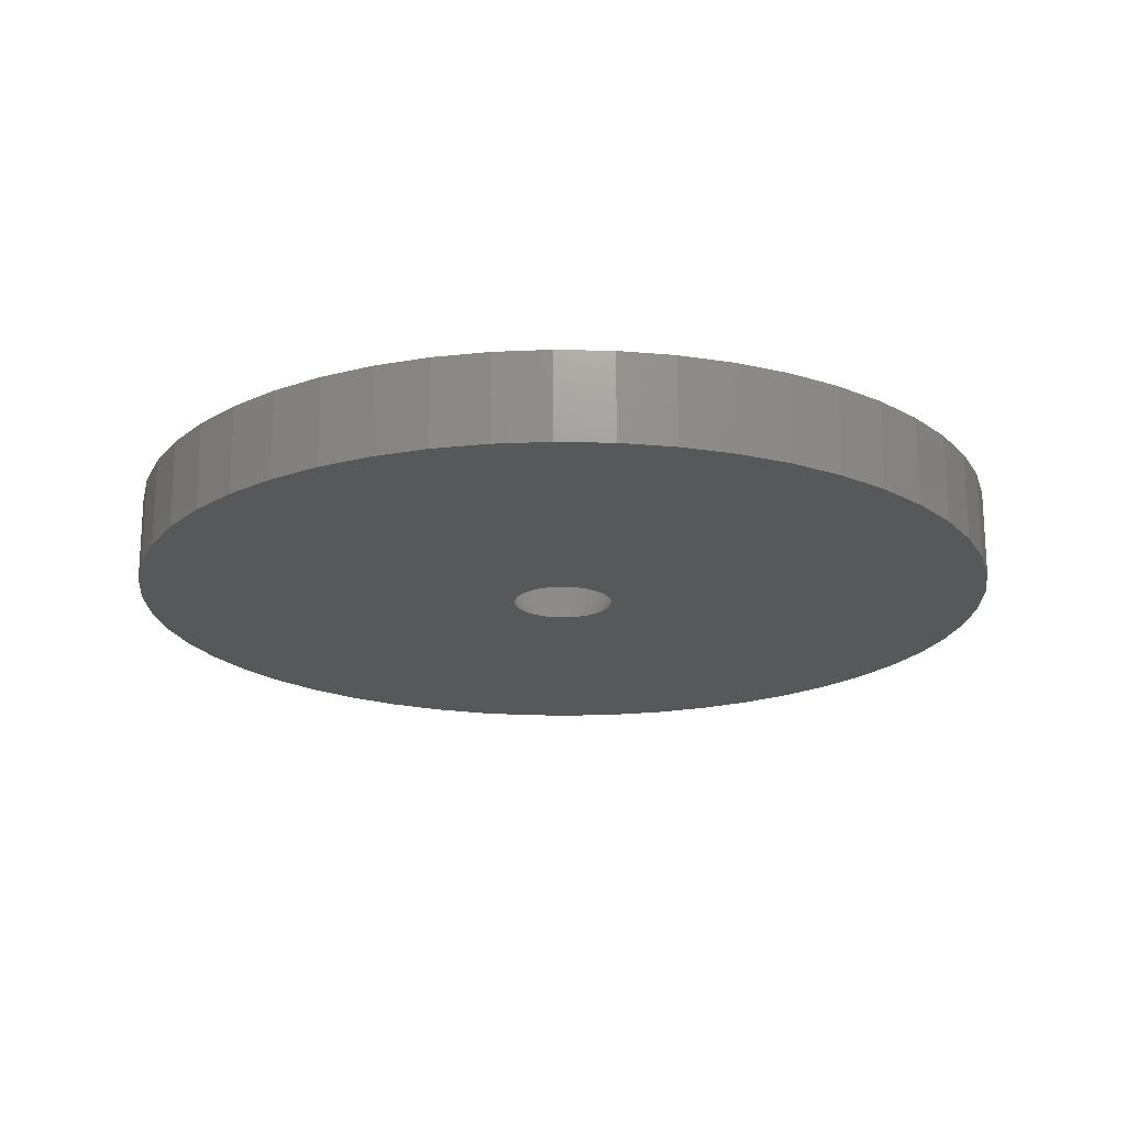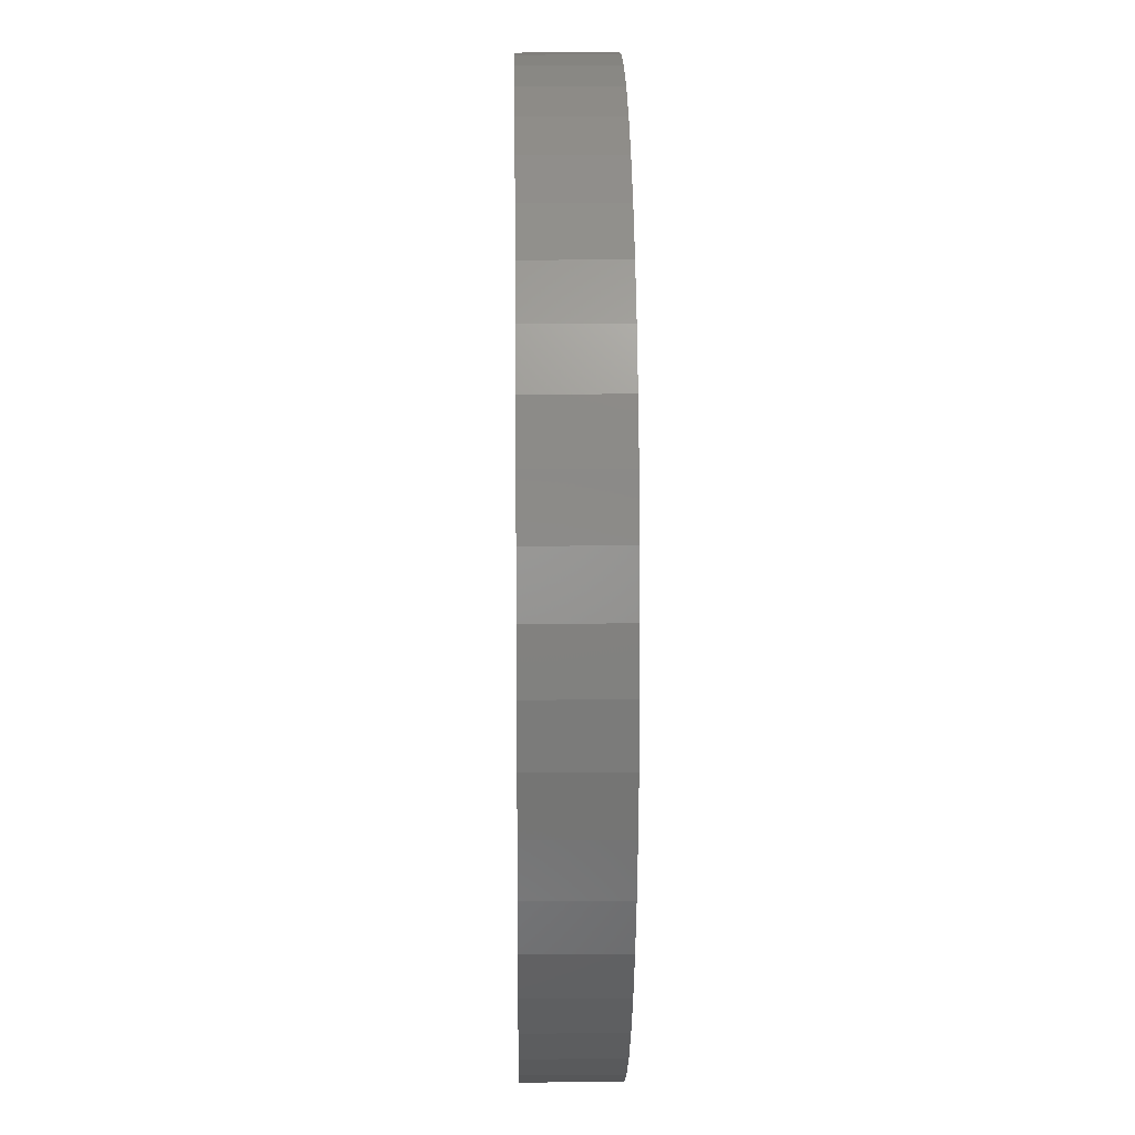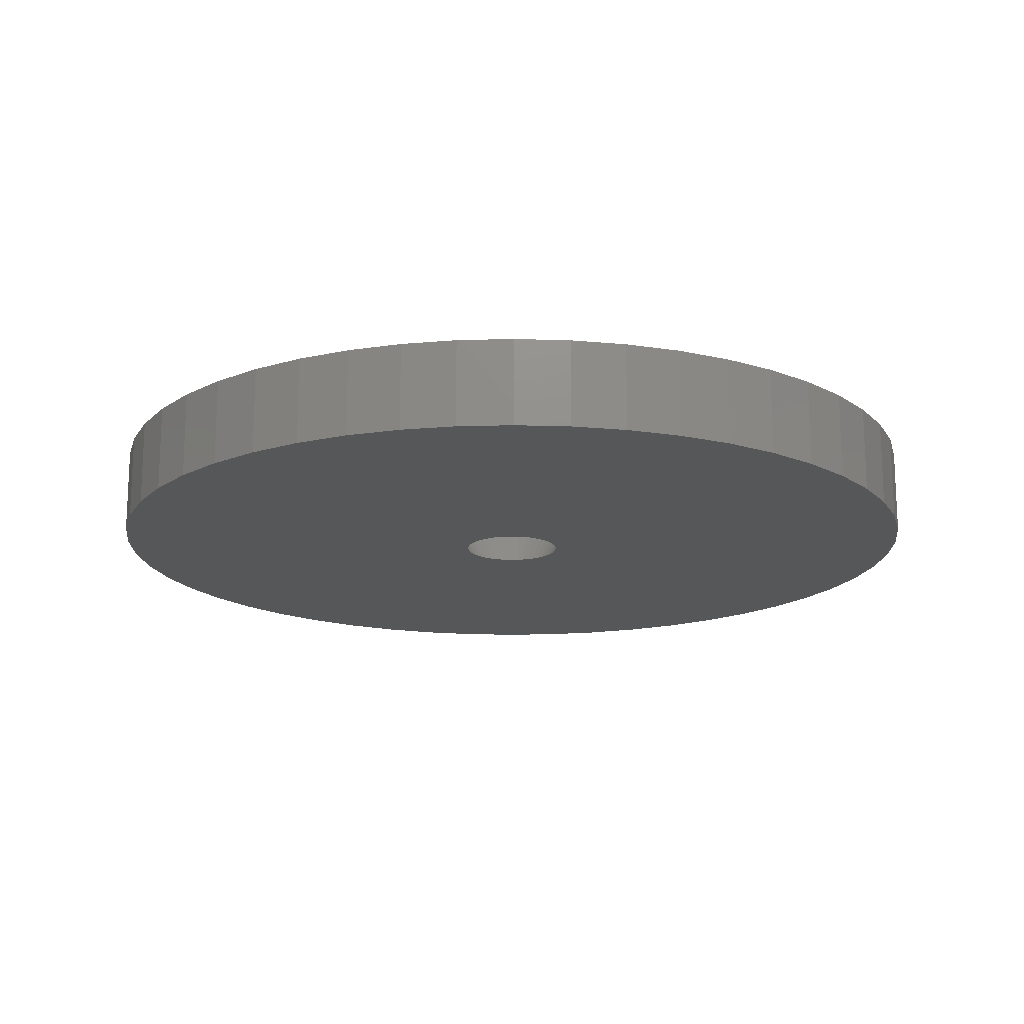
<metadata>
{"format":"stl","ext":"stl","renderer":"f3d","projection":"perspective","resolution":1024,"background":"white","views":[{"elev":-19.5,"azim":4.7,"up":"+Z"},{"elev":12.4,"azim":-91.0,"up":"+Y"},{"elev":-16.5,"azim":-61.4,"up":"+Z"}]}
</metadata>
<code>
# stl→obj: 348 verts, 696 faces
v 5 0 0
v 5.4 0 0
v 5.357 -0.6768 0
v 4.961 -0.6267 0
v 5.23 -1.343 0
v 5.357 0.6768 0
v 4.843 -1.243 0
v 5.021 -1.988 0
v 4.961 0.6267 0
v 5.23 1.343 0
v 4.649 -1.841 0
v 4.732 -2.601 0
v 4.382 -2.409 0
v 4.369 -3.174 0
v 4.045 -2.939 0
v 3.936 -3.697 0
v 3.645 -3.423 0
v 3.442 -4.161 0
v 3.187 -3.853 0
v 2.893 -4.559 0
v 2.679 -4.222 0
v 2.299 -4.886 0
v 2.129 -4.524 0
v 1.669 -5.136 0
v 1.545 -4.755 0
v 1.012 -5.304 0
v 0.9369 -4.911 0
v 0.3391 -5.389 0
v 0.314 -4.99 0
v -0.314 -4.99 0
v -0.3391 -5.389 0
v -0.9369 -4.911 0
v -1.012 -5.304 0
v -1.545 -4.755 0
v -1.669 -5.136 0
v -2.129 -4.524 0
v -2.299 -4.886 0
v -2.679 -4.222 0
v -2.893 -4.559 0
v -3.187 -3.853 0
v -3.442 -4.161 0
v -3.645 -3.423 0
v -3.936 -3.697 0
v -4.045 -2.939 0
v -4.369 -3.174 0
v -4.382 -2.409 0
v -4.732 -2.601 0
v -4.649 -1.841 0
v -5.021 -1.988 0
v -4.843 -1.243 0
v -5.23 -1.343 0
v -4.961 -0.6267 0
v 4.843 1.243 0
v 5.021 1.988 0
v 4.649 1.841 0
v 4.732 2.601 0
v 4.382 2.409 0
v 4.369 3.174 0
v 4.045 2.939 0
v 3.936 3.697 0
v 3.645 3.423 0
v 3.442 4.161 0
v 3.187 3.853 0
v 2.893 4.559 0
v 2.679 4.222 0
v 2.299 4.886 0
v 2.129 4.524 0
v 1.669 5.136 0
v 1.545 4.755 0
v 1.012 5.304 0
v 0.9369 4.911 0
v 0.3391 5.389 0
v 0.314 4.99 0
v -0.314 4.99 0
v -0.3391 5.389 0
v -0.9369 4.911 0
v -1.012 5.304 0
v -1.545 4.755 0
v -1.669 5.136 0
v -2.129 4.524 0
v -2.299 4.886 0
v -2.679 4.222 0
v -2.893 4.559 0
v -3.187 3.853 0
v -3.442 4.161 0
v -3.645 3.423 0
v -3.936 3.697 0
v -4.045 2.939 0
v -4.369 3.174 0
v -4.382 2.409 0
v -4.732 2.601 0
v -4.649 1.841 0
v -5.021 1.988 0
v -4.843 1.243 0
v -5.23 1.343 0
v -4.961 0.6267 0
v -5.357 0.6768 0
v -5 0 0
v -5.357 -0.6768 0
v -5.4 0 0
v 2.521 -2.367 -3
v 2.62 -2.246 -3
v 3.448 0.1562 -3
v 3.458 0 -3
v 3.43 0.4334 -3
v 3.448 -0.1562 -3
v 3.43 -0.4334 -3
v -3.378 -0.7062 -3
v -3.43 -0.4334 -3
v 0.4926 -3.416 -3
v 0.2171 -3.451 -3
v -0.6479 3.396 -3
v -0.4926 3.416 -3
v 2.204 2.664 -3
v 1.979 2.827 -3
v 3.301 -1.009 -3
v 3.349 -0.8599 -3
v -2.521 -2.367 -3
v -2.62 -2.246 -3
v -1.979 -2.827 -3
v -1.853 -2.919 -3
v -2.946 1.798 -3
v -2.797 2.032 -3
v 3.215 -1.273 -3
v 3.097 -1.524 -3
v 1.853 -2.919 -3
v 1.609 -3.053 -3
v 1.472 -3.129 -3
v -1.472 -3.129 -3
v -1.327 -3.186 -3
v -2.797 -2.032 -3
v 0.6479 3.396 -3
v 0.4926 3.416 -3
v 2.946 1.798 -3
v 3.03 1.666 -3
v 3.378 -0.7062 -3
v 2.946 -1.798 -3
v 3.03 -1.666 -3
v 2.797 -2.032 -3
v 2.318 -2.557 -3
v 2.204 -2.664 -3
v 1.979 -2.827 -3
v 1.327 -3.186 -3
v 1.068 -3.288 -3
v 0.7995 -3.358 -3
v -0.7995 -3.358 -3
v -0.6479 -3.396 -3
v -2.204 -2.664 -3
v -2.946 -1.798 -3
v -3.03 -1.666 -3
v -3.097 -1.524 -3
v -3.215 -1.273 -3
v -3.301 -1.009 -3
v -1.609 3.053 -3
v -1.472 3.129 -3
v -2.521 2.367 -3
v -2.62 2.246 -3
v -3.43 0.4334 -3
v -3.378 0.7062 -3
v -3.448 -0.1562 -3
v -3.458 0 -3
v -0.2171 3.451 -3
v 0.2171 3.451 -3
v 3.097 1.524 -3
v 0.6479 -3.396 -3
v -3.349 -0.8599 -3
v -1.068 -3.288 -3
v -1.609 -3.053 -3
v -0.2171 -3.451 -3
v -2.318 -2.557 -3
v -0.7995 3.358 -3
v -1.853 2.919 -3
v -2.318 2.557 -3
v -2.204 2.664 -3
v -3.349 0.8599 -3
v -3.301 1.009 -3
v -3.215 1.273 -3
v -3.097 1.524 -3
v 1.068 3.288 -3
v 0.7995 3.358 -3
v 3.215 1.273 -3
v 2.521 2.367 -3
v 2.62 2.246 -3
v -0.4926 -3.416 -3
v -1.979 2.827 -3
v -1.327 3.186 -3
v -3.03 1.666 -3
v -3.448 0.1562 -3
v 1.472 3.129 -3
v 1.327 3.186 -3
v 3.349 0.8599 -3
v 3.378 0.7062 -3
v 2.318 2.557 -3
v 2.797 2.032 -3
v -1.068 3.288 -3
v 1.853 2.919 -3
v 3.301 1.009 -3
v 1.609 3.053 -3
v 4.961 0.6267 3
v 5 0 3
v -5 0 3
v -4.961 0.6267 3
v 0.314 4.99 3
v -0.314 4.99 3
v -0.314 -4.99 3
v 0.314 -4.99 3
v 3.645 3.423 3
v 3.187 3.853 3
v -3.187 3.853 3
v -3.645 3.423 3
v -1.545 4.755 3
v -2.129 4.524 3
v 4.382 2.409 3
v 4.649 1.841 3
v 4.843 1.243 3
v 2.129 4.524 3
v 1.545 4.755 3
v 0.9369 4.911 3
v 2.679 4.222 3
v -4.649 1.841 3
v -4.382 2.409 3
v -4.045 2.939 3
v -4.843 1.243 3
v -0.9369 4.911 3
v 0.9369 -4.911 3
v 4.045 2.939 3
v 30 0 3
v 29.76 3.76 3
v 29.06 7.461 3
v 29.76 -3.76 3
v 27.89 11.04 3
v 4.961 -0.6267 3
v 26.29 14.45 3
v 29.06 -7.461 3
v 24.27 17.63 3
v 4.843 -1.243 3
v 21.87 20.54 3
v 27.89 -11.04 3
v 19.12 23.12 3
v 4.649 -1.841 3
v 16.07 25.33 3
v 26.29 -14.45 3
v 12.77 27.14 3
v 4.382 -2.409 3
v 9.271 28.53 3
v 24.27 -17.63 3
v 5.621 29.47 3
v 4.045 -2.939 3
v 21.87 -20.54 3
v 1.884 29.94 3
v -1.884 29.94 3
v -5.621 29.47 3
v -9.271 28.53 3
v -12.77 27.14 3
v -2.679 4.222 3
v -16.07 25.33 3
v -19.12 23.12 3
v -21.87 20.54 3
v 3.645 -3.423 3
v 19.12 -23.12 3
v 3.187 -3.853 3
v 16.07 -25.33 3
v 2.679 -4.222 3
v 12.77 -27.14 3
v 2.129 -4.524 3
v 9.271 -28.53 3
v 1.545 -4.755 3
v 5.621 -29.47 3
v 1.884 -29.94 3
v -1.884 -29.94 3
v -0.9369 -4.911 3
v -5.621 -29.47 3
v -1.545 -4.755 3
v -9.271 -28.53 3
v -2.129 -4.524 3
v -12.77 -27.14 3
v -2.679 -4.222 3
v -16.07 -25.33 3
v -3.187 -3.853 3
v -19.12 -23.12 3
v -3.645 -3.423 3
v -21.87 -20.54 3
v -4.045 -2.939 3
v -24.27 -17.63 3
v -4.382 -2.409 3
v -26.29 -14.45 3
v -4.649 -1.841 3
v -27.89 -11.04 3
v -4.843 -1.243 3
v -29.06 -7.461 3
v -4.961 -0.6267 3
v -29.76 -3.76 3
v -24.27 17.63 3
v -26.29 14.45 3
v -27.89 11.04 3
v -29.06 7.461 3
v -29.76 3.76 3
v -30 0 3
v 26.29 14.45 -3
v 27.89 11.04 -3
v -29.06 7.461 -3
v -27.89 11.04 -3
v 24.27 17.63 -3
v 12.77 27.14 -3
v 9.271 28.53 -3
v -9.271 28.53 -3
v -12.77 27.14 -3
v -26.29 14.45 -3
v 29.76 -3.76 -3
v 29.06 -7.461 -3
v 19.12 23.12 -3
v 16.07 25.33 -3
v -24.27 17.63 -3
v -21.87 20.54 -3
v -16.07 25.33 -3
v -5.621 29.47 -3
v 29.76 3.76 -3
v 30 0 -3
v 12.77 -27.14 -3
v 16.07 -25.33 -3
v 27.89 -11.04 -3
v -21.87 -20.54 -3
v -19.12 -23.12 -3
v 29.06 7.461 -3
v 21.87 20.54 -3
v 1.884 29.94 -3
v -1.884 29.94 -3
v 5.621 29.47 -3
v -30 0 -3
v -29.76 3.76 -3
v -19.12 23.12 -3
v -24.27 -17.63 -3
v 1.884 -29.94 -3
v 5.621 -29.47 -3
v 19.12 -23.12 -3
v 21.87 -20.54 -3
v 26.29 -14.45 -3
v 24.27 -17.63 -3
v -16.07 -25.33 -3
v -12.77 -27.14 -3
v -9.271 -28.53 -3
v -5.621 -29.47 -3
v -1.884 -29.94 -3
v -29.76 -3.76 -3
v -27.89 -11.04 -3
v -29.06 -7.461 -3
v 9.271 -28.53 -3
v -26.29 -14.45 -3
f 1 2 3
f 4 3 5
f 2 1 6
f 7 5 8
f 9 6 1
f 6 9 10
f 3 4 1
f 5 7 4
f 11 8 12
f 8 11 7
f 12 13 11
f 14 13 12
f 14 15 13
f 16 15 14
f 16 17 15
f 18 17 16
f 18 19 17
f 20 19 18
f 20 21 19
f 22 21 20
f 22 23 21
f 24 23 22
f 24 25 23
f 26 25 24
f 26 27 25
f 28 27 26
f 28 29 27
f 28 30 29
f 31 30 28
f 31 32 30
f 33 32 31
f 33 34 32
f 35 34 33
f 35 36 34
f 37 36 35
f 37 38 36
f 39 38 37
f 39 40 38
f 41 40 39
f 41 42 40
f 43 42 41
f 43 44 42
f 45 44 43
f 45 46 44
f 47 46 45
f 46 47 48
f 49 48 47
f 48 49 50
f 50 51 52
f 51 50 49
f 53 10 9
f 10 53 54
f 55 54 53
f 54 55 56
f 57 56 55
f 57 58 56
f 59 58 57
f 59 60 58
f 61 60 59
f 61 62 60
f 63 62 61
f 63 64 62
f 65 64 63
f 65 66 64
f 67 66 65
f 67 68 66
f 69 68 67
f 69 70 68
f 71 70 69
f 71 72 70
f 73 72 71
f 74 72 73
f 74 75 72
f 76 75 74
f 76 77 75
f 78 77 76
f 78 79 77
f 80 79 78
f 80 81 79
f 82 81 80
f 82 83 81
f 84 83 82
f 84 85 83
f 86 85 84
f 86 87 85
f 88 87 86
f 88 89 87
f 90 89 88
f 91 90 92
f 90 91 89
f 93 92 94
f 95 94 96
f 92 93 91
f 97 96 98
f 99 52 51
f 52 99 98
f 94 95 93
f 100 98 99
f 96 97 95
f 98 100 97
f 101 14 102
f 14 101 16
f 2 103 104
f 103 2 6
f 103 6 105
f 3 106 107
f 108 109 99
f 28 110 111
f 112 75 77
f 75 112 113
f 114 62 115
f 116 5 117
f 5 116 8
f 106 2 104
f 2 106 3
f 45 118 119
f 118 45 43
f 120 39 121
f 39 120 41
f 122 123 89
f 8 116 124
f 8 124 125
f 20 126 127
f 127 22 20
f 22 127 128
f 129 35 130
f 35 129 37
f 119 131 45
f 132 72 133
f 72 132 70
f 134 56 58
f 56 134 135
f 3 107 136
f 117 3 136
f 3 117 5
f 137 12 138
f 12 137 14
f 138 8 125
f 8 138 12
f 14 137 139
f 14 139 102
f 140 18 16
f 18 140 141
f 18 141 142
f 128 24 22
f 24 128 143
f 24 144 145
f 146 33 147
f 33 146 35
f 120 148 41
f 47 149 150
f 149 47 45
f 49 150 151
f 150 49 47
f 152 153 49
f 154 81 83
f 81 154 155
f 89 156 87
f 156 89 157
f 158 159 97
f 100 160 161
f 160 100 99
f 162 72 75
f 72 162 163
f 135 54 56
f 54 135 164
f 145 26 24
f 26 145 165
f 165 28 26
f 28 165 110
f 142 20 18
f 20 142 126
f 16 101 140
f 51 153 166
f 153 51 49
f 99 166 108
f 166 99 51
f 167 130 35
f 168 37 129
f 37 168 39
f 168 121 39
f 111 31 28
f 31 111 169
f 170 118 43
f 170 41 148
f 41 170 43
f 131 149 45
f 171 77 79
f 77 171 112
f 172 154 83
f 173 85 87
f 85 173 174
f 156 173 87
f 97 175 95
f 175 97 159
f 95 176 93
f 176 95 175
f 177 178 93
f 179 68 180
f 133 72 163
f 162 75 113
f 181 54 164
f 182 58 60
f 58 182 183
f 24 143 144
f 151 152 49
f 146 167 35
f 147 31 184
f 31 147 33
f 31 169 184
f 185 83 85
f 83 185 172
f 155 79 81
f 79 155 186
f 174 185 85
f 93 187 91
f 187 93 178
f 91 122 89
f 122 91 187
f 100 188 97
f 188 100 161
f 188 158 97
f 189 68 190
f 68 189 66
f 180 70 132
f 70 180 68
f 6 191 192
f 191 6 10
f 105 6 192
f 182 60 193
f 193 62 114
f 62 193 60
f 194 58 183
f 134 58 194
f 186 195 79
f 195 171 79
f 123 157 89
f 176 177 93
f 109 160 99
f 190 68 179
f 115 64 196
f 64 115 62
f 197 54 181
f 197 10 54
f 10 197 191
f 198 66 189
f 66 198 64
f 196 64 198
f 1 199 9
f 199 1 200
f 201 96 202
f 96 201 98
f 74 203 204
f 203 74 73
f 29 205 206
f 205 29 30
f 63 207 208
f 207 63 61
f 86 209 210
f 209 86 84
f 80 211 212
f 211 80 78
f 55 213 57
f 213 55 214
f 9 215 53
f 215 9 199
f 69 216 217
f 216 69 67
f 71 217 218
f 217 71 69
f 67 219 216
f 219 67 65
f 220 90 221
f 90 220 92
f 222 86 210
f 86 222 88
f 223 92 220
f 92 223 94
f 78 224 211
f 224 78 76
f 27 206 225
f 206 27 29
f 53 214 55
f 214 53 215
f 59 207 61
f 207 59 226
f 57 226 59
f 226 57 213
f 73 218 203
f 218 73 71
f 65 208 219
f 208 65 63
f 221 88 222
f 88 221 90
f 202 94 223
f 94 202 96
f 200 227 228
f 199 228 229
f 227 200 230
f 215 229 231
f 232 230 200
f 214 231 233
f 230 232 234
f 213 233 235
f 236 234 232
f 226 235 237
f 234 236 238
f 207 237 239
f 240 238 236
f 208 239 241
f 238 240 242
f 219 241 243
f 244 242 240
f 216 243 245
f 242 244 246
f 217 245 247
f 248 246 244
f 246 248 249
f 228 199 200
f 229 215 199
f 231 214 215
f 233 213 214
f 235 226 213
f 237 207 226
f 239 208 207
f 241 219 208
f 243 216 219
f 218 247 250
f 245 217 216
f 247 218 217
f 250 203 218
f 250 204 203
f 251 204 250
f 204 251 224
f 252 224 251
f 224 252 211
f 253 211 252
f 211 253 212
f 254 212 253
f 212 254 255
f 256 255 254
f 255 256 209
f 257 209 256
f 209 257 210
f 210 258 222
f 258 210 257
f 259 249 248
f 249 259 260
f 261 260 259
f 260 261 262
f 263 262 261
f 262 263 264
f 265 264 263
f 264 265 266
f 267 266 265
f 266 267 268
f 225 268 267
f 268 225 269
f 206 269 225
f 205 269 206
f 270 205 271
f 272 271 273
f 205 270 269
f 274 273 275
f 276 275 277
f 278 277 279
f 280 279 281
f 282 281 283
f 284 283 285
f 286 285 287
f 288 287 289
f 290 289 291
f 271 272 270
f 292 291 201
f 293 222 258
f 222 293 221
f 273 274 272
f 294 221 293
f 275 276 274
f 221 294 220
f 277 278 276
f 295 220 294
f 279 280 278
f 220 295 223
f 281 282 280
f 296 223 295
f 283 284 282
f 223 296 202
f 285 286 284
f 297 202 296
f 287 288 286
f 202 297 201
f 289 290 288
f 298 201 297
f 291 292 290
f 201 298 292
f 82 212 255
f 212 82 80
f 84 255 209
f 255 84 82
f 76 204 224
f 204 76 74
f 7 232 4
f 232 7 236
f 281 44 283
f 44 281 42
f 21 265 263
f 265 21 23
f 13 240 11
f 240 13 244
f 4 200 1
f 200 4 232
f 32 273 271
f 273 32 34
f 287 50 289
f 50 287 48
f 17 261 259
f 261 17 19
f 23 267 265
f 267 23 25
f 25 225 267
f 225 25 27
f 15 244 13
f 244 15 248
f 17 248 15
f 248 17 259
f 11 236 7
f 236 11 240
f 30 271 205
f 271 30 32
f 34 275 273
f 275 34 36
f 283 46 285
f 46 283 44
f 285 48 287
f 48 285 46
f 289 52 291
f 52 289 50
f 291 98 201
f 98 291 52
f 19 263 261
f 263 19 21
f 36 277 275
f 277 36 38
f 38 279 277
f 279 38 40
f 40 281 279
f 281 40 42
f 231 299 233
f 299 231 300
f 301 295 302
f 295 301 296
f 233 303 235
f 303 233 299
f 304 245 243
f 245 304 305
f 306 254 253
f 254 306 307
f 302 294 308
f 294 302 295
f 234 309 230
f 309 234 310
f 311 241 239
f 241 311 312
f 313 258 314
f 258 313 293
f 307 256 254
f 256 307 315
f 316 253 252
f 253 316 306
f 227 317 228
f 317 227 318
f 319 262 264
f 262 319 320
f 238 310 234
f 310 238 321
f 322 280 282
f 280 322 323
f 228 324 229
f 324 228 317
f 229 300 231
f 300 229 324
f 325 239 237
f 239 325 311
f 235 325 237
f 325 235 303
f 326 251 250
f 251 326 327
f 305 247 245
f 247 305 328
f 312 243 241
f 243 312 304
f 329 297 330
f 297 329 298
f 308 293 313
f 293 308 294
f 327 252 251
f 252 327 316
f 315 257 256
f 257 315 331
f 331 258 257
f 258 331 314
f 230 318 227
f 318 230 309
f 322 284 332
f 284 322 282
f 333 268 269
f 268 333 334
f 328 250 247
f 250 328 326
f 330 296 301
f 296 330 297
f 335 249 260
f 249 335 336
f 246 337 242
f 337 246 338
f 339 276 278
f 276 339 340
f 341 272 274
f 272 341 342
f 342 270 272
f 270 342 343
f 344 298 329
f 298 344 292
f 345 290 346
f 290 345 288
f 347 264 266
f 264 347 319
f 334 266 268
f 266 334 347
f 242 321 238
f 321 242 337
f 343 269 270
f 269 343 333
f 106 318 309
f 107 309 310
f 318 106 104
f 116 310 321
f 318 103 317
f 124 321 337
f 105 317 103
f 137 337 338
f 317 105 324
f 139 338 336
f 192 324 105
f 101 336 335
f 191 324 192
f 141 335 320
f 197 324 191
f 126 320 319
f 324 197 300
f 143 319 347
f 181 300 197
f 144 347 334
f 300 181 299
f 164 299 181
f 103 318 104
f 309 107 106
f 310 136 107
f 310 117 136
f 310 116 117
f 321 124 116
f 337 125 124
f 337 138 125
f 337 137 138
f 338 139 137
f 336 102 139
f 336 101 102
f 335 140 101
f 335 141 140
f 320 142 141
f 110 334 333
f 320 126 142
f 319 127 126
f 319 128 127
f 319 143 128
f 347 144 143
f 334 145 144
f 334 165 145
f 334 110 165
f 333 111 110
f 333 169 111
f 343 169 333
f 169 343 184
f 342 184 343
f 184 342 147
f 147 342 146
f 146 342 167
f 341 167 342
f 167 341 130
f 340 130 341
f 130 340 129
f 129 340 168
f 168 340 121
f 339 121 340
f 121 339 120
f 120 339 148
f 323 148 339
f 148 323 170
f 170 323 118
f 322 118 323
f 118 322 119
f 119 322 131
f 332 131 322
f 131 332 149
f 348 149 332
f 149 348 150
f 150 348 151
f 135 299 164
f 134 299 135
f 299 134 303
f 194 303 134
f 303 194 325
f 183 325 194
f 182 325 183
f 325 182 311
f 193 311 182
f 114 311 193
f 311 114 312
f 115 312 114
f 196 312 115
f 312 196 304
f 198 304 196
f 189 304 198
f 190 304 189
f 304 190 305
f 179 305 190
f 305 179 328
f 180 328 179
f 132 328 180
f 133 328 132
f 328 133 326
f 163 326 133
f 162 326 163
f 327 162 113
f 316 113 112
f 316 112 171
f 316 171 195
f 306 195 186
f 307 186 155
f 307 155 154
f 307 154 172
f 162 327 326
f 315 172 185
f 315 185 174
f 331 174 173
f 331 173 156
f 314 156 157
f 314 157 123
f 313 123 122
f 308 122 187
f 308 187 178
f 308 178 177
f 302 177 176
f 301 176 175
f 301 175 159
f 301 159 158
f 330 158 188
f 329 188 161
f 151 348 152
f 113 316 327
f 345 152 348
f 195 306 316
f 152 345 153
f 186 307 306
f 346 153 345
f 172 315 307
f 153 346 166
f 174 331 315
f 166 346 108
f 156 314 331
f 108 346 109
f 123 313 314
f 344 109 346
f 122 308 313
f 109 344 160
f 177 302 308
f 329 160 344
f 176 301 302
f 160 329 161
f 158 330 301
f 188 329 330
f 346 292 344
f 292 346 290
f 332 286 348
f 286 332 284
f 348 288 345
f 288 348 286
f 249 338 246
f 338 249 336
f 320 260 262
f 260 320 335
f 323 278 280
f 278 323 339
f 340 274 276
f 274 340 341

</code>
